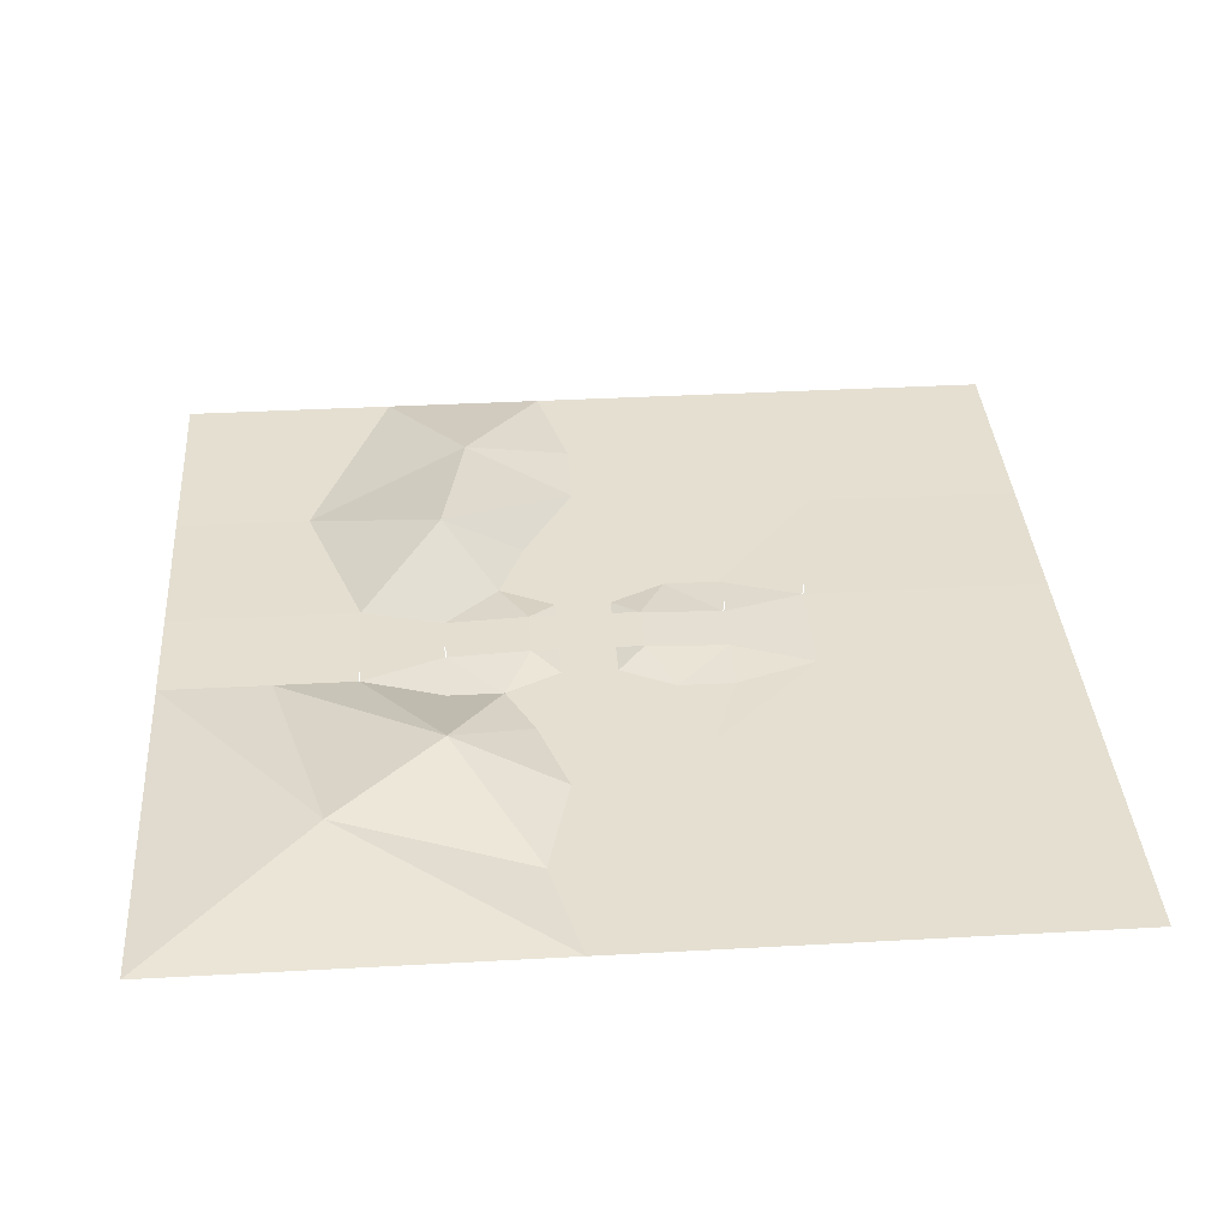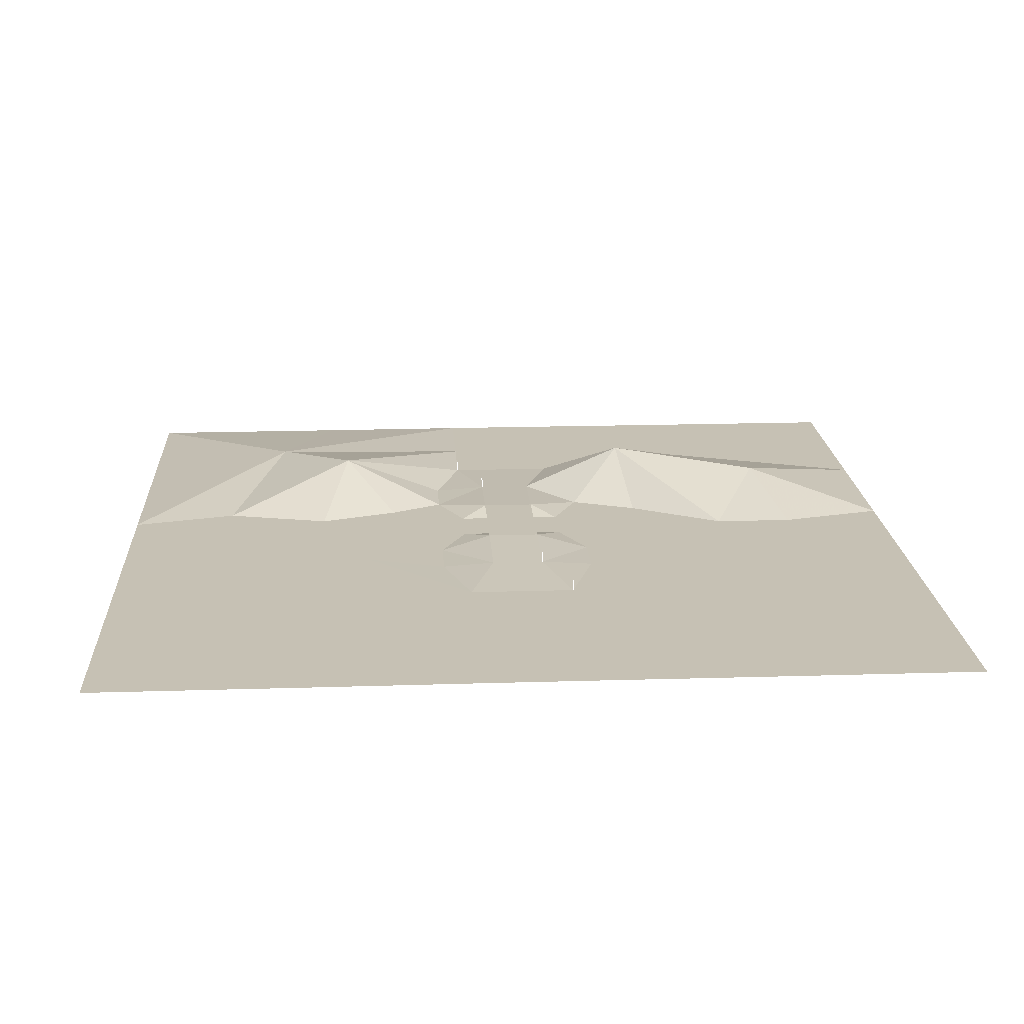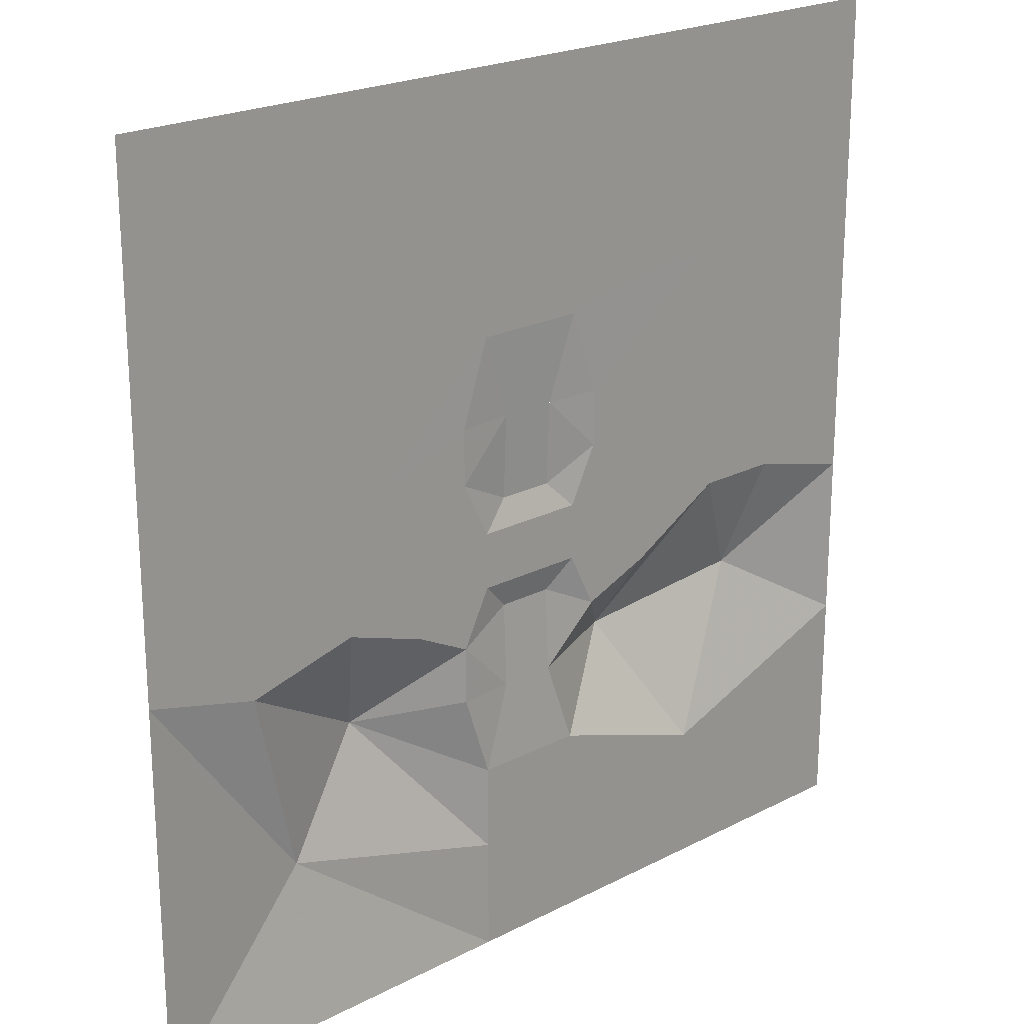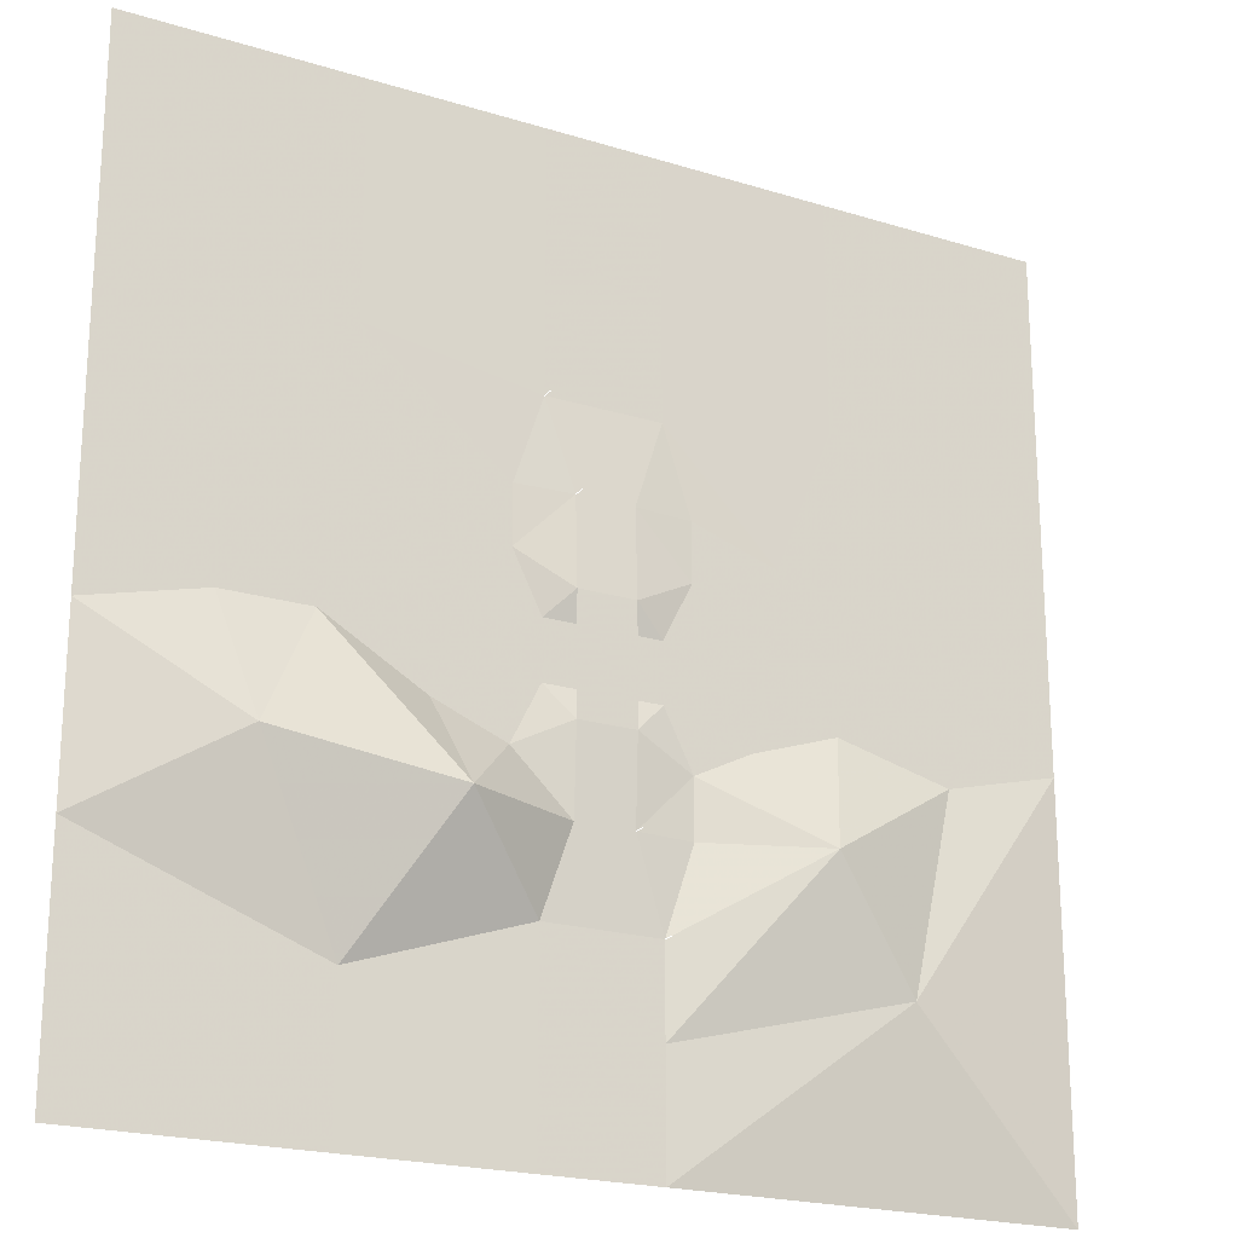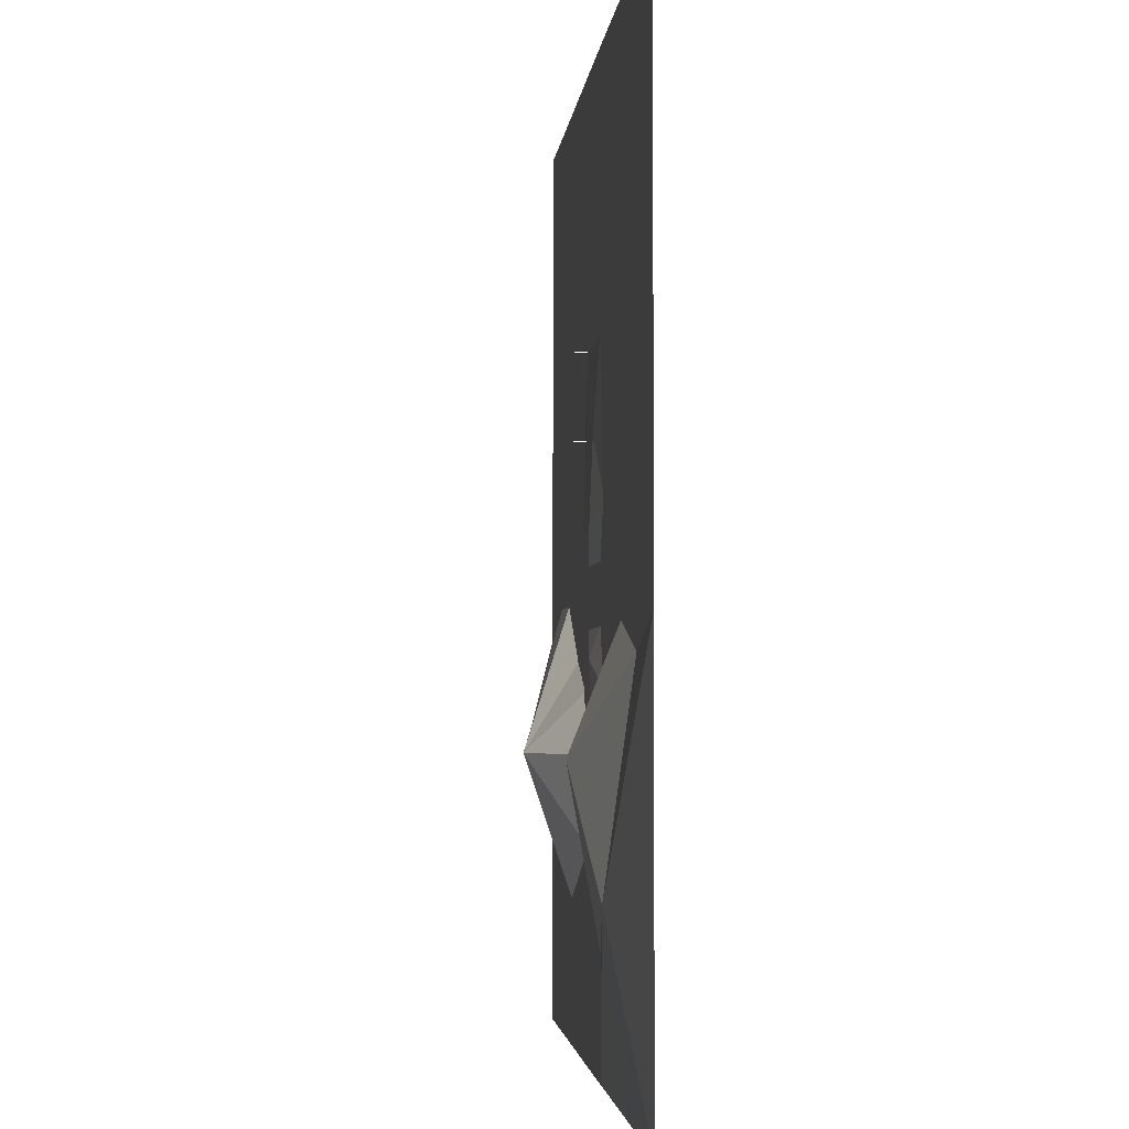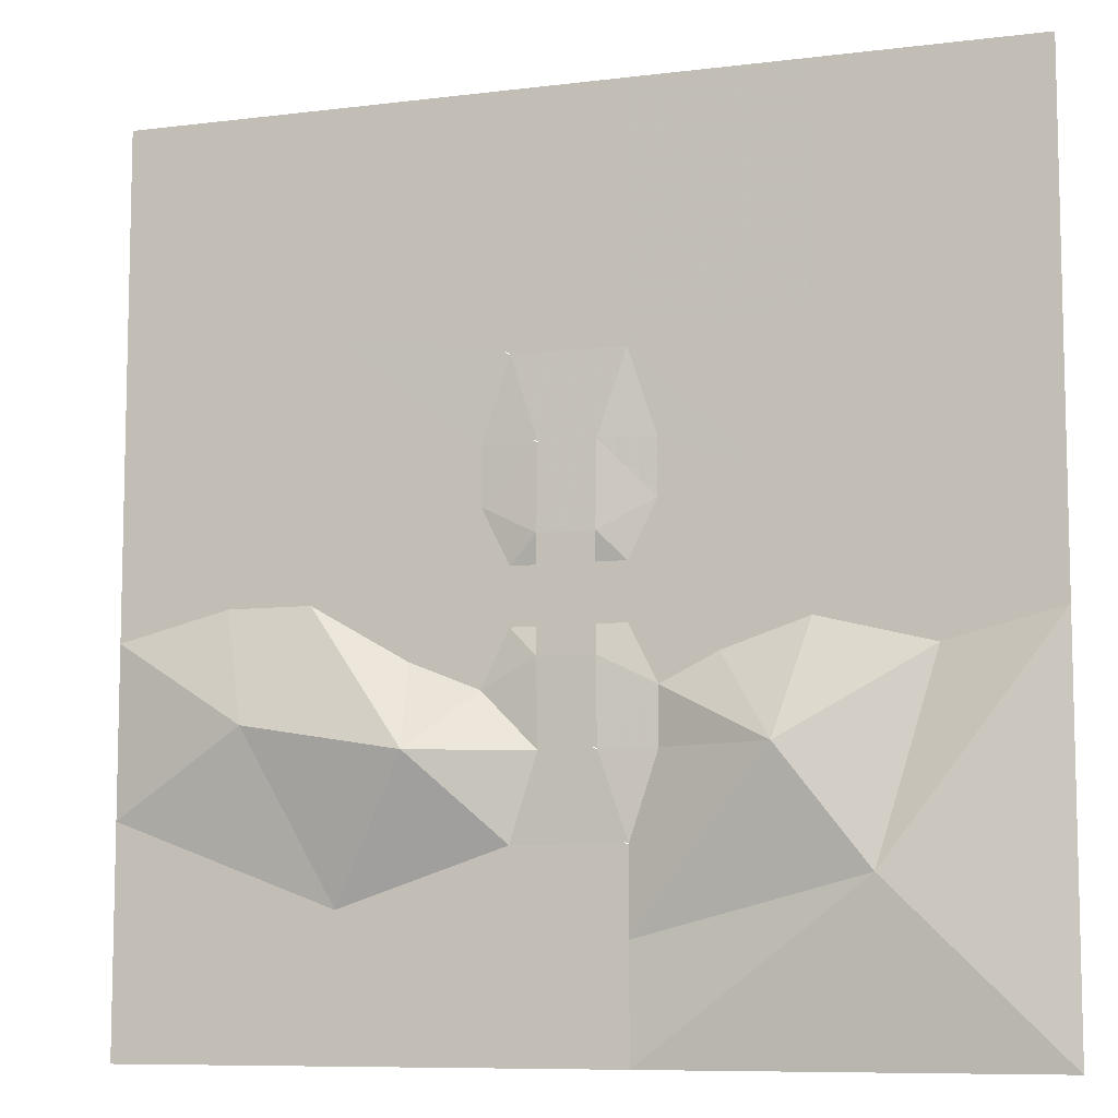
<metadata>
{"format":"obj","ext":"obj","renderer":"f3d","projection":"perspective","resolution":1024,"background":"white","views":[{"elev":36.6,"azim":85.9,"up":"+Z"},{"elev":18.6,"azim":176.6,"up":"+Z"},{"elev":21.7,"azim":137.6,"up":"+Y"},{"elev":-21.0,"azim":-29.0,"up":"+Y"},{"elev":-3.0,"azim":85.1,"up":"+Y"},{"elev":-8.6,"azim":18.7,"up":"+Y"}]}
</metadata>
<code>
v -2.56 20.48 0.02
v -2.56 16.64 0.02
v 2.56 20.48 0.02
v 2.56 16.64 0.02
v 2.56 12.8 0.02
v -2.56 12.8 0.02
v 2.56 8.96 0.02
v -2.56 8.96 0.02
v 1.28 5.12 0.18
v -1.28 5.12 0.18
v 1.28 1.28 0.34
v -1.28 1.28 0.34
v 2.56 0 0.01
v -2.56 0 0.01
v 2.56 -2.56 0.01
v -2.56 -2.56 0.01
v 1.28 -3.84 0.34
v -1.28 -3.84 0.34
v 1.28 -7.68 0.18
v -1.28 -7.68 0.18
v 2.56 -11.52 0.02
v -2.56 -11.52 0.02
v 2.56 -15.36 0.02
v -2.56 -15.36 0.02
v 2.56 -17.92 0.02
v -2.56 -17.92 0.02
v 2.56 -20.48 0.02
v -2.56 -20.48 0.02
v 3.84 5.12 0.01
v 3.84 2.56 0.01
v 3.84 -5.12 0.01
v 3.84 -7.68 0.01
v 8.96 -7.68 1.93
v 12.8 -12.8 0.97
v 10.24 -20.48 0.01
v 20.48 -20.48 0.01
v 20.48 -10.24 0.01
v 20.48 -2.56 0.01
v 15.36 -3.84 0.01
v 10.24 -2.56 0.01
v 6.4 -3.84 0.01
v 7.68 2.56 0.01
v 11.52 1.28 0.01
v 16.64 1.28 0.01
v 20.48 2.56 0.01
v 11.52 2.56 0.01
v 20.48 10.24 0.01
v 7.68 3.84 0.01
v 10.24 10.24 0.01
v 10.24 20.48 0.01
v 20.48 20.48 0.01
v -10.24 20.48 0.01
v -10.24 10.24 0.01
v -20.48 10.24 0.01
v -20.48 20.48 0.01
v -3.84 5.12 0.01
v -3.84 2.56 0.01
v -6.4 0.64 0.01
v -6.4 2.56 0.01
v -11.52 5.12 0.01
v -11.52 3.84 0.01
v -16.64 3.84 0.01
v -20.48 2.56 0.01
v -15.36 -1.28 0.01
v -20.48 -2.56 0.01
v -11.52 -1.28 0.01
v -6.4 -2.56 0.01
v -3.84 -5.12 0.01
v -7.04 -3.84 0.01
v -6.4 -7.68 2.41
v -10.24 -14.08 0.01
v -10.24 -20.48 0.01
v -20.48 -20.48 0.01
v -20.48 -10.24 0.01
v -14.08 -6.4 1.45
v 1.28 -7.68 0.66
v 1.28 -7.68 0.74
v 2.56 -11.52 0.5
v 2.56 -11.52 0.58
v -2.56 8.96 0.5
v -2.56 8.96 0.58
v -1.28 5.12 0.66
v -1.28 5.12 0.74
l 19 76
l 76 77
l 21 78
l 78 79
l 8 80
l 80 81
l 10 82
l 82 83
f 2 1 3
f 3 4 2
f 2 4 5
f 5 6 2
f 6 5 7
f 7 8 6
f 8 7 9
f 9 10 8
f 10 9 11
f 11 12 10
f 12 11 13
f 13 14 12
f 14 13 15
f 15 16 14
f 16 15 17
f 17 18 16
f 18 17 19
f 19 20 18
f 20 19 21
f 21 22 20
f 22 21 23
f 23 24 22
f 24 23 25
f 25 26 24
f 26 25 27
f 27 28 26
f 9 7 29
f 9 29 30
f 9 30 11
f 11 30 13
f 17 15 31
f 17 31 19
f 19 31 32
f 19 32 21
f 21 32 33
f 21 33 23
f 23 33 34
f 23 34 25
f 25 34 27
f 27 34 35
f 35 34 36
f 36 34 37
f 37 34 38
f 38 34 39
f 39 34 33
f 39 33 40
f 40 33 41
f 41 33 31
f 31 33 32
f 41 31 15
f 41 15 13
f 41 13 30
f 30 42 41
f 41 42 43
f 43 40 41
f 40 43 44
f 44 39 40
f 39 44 45
f 45 38 39
f 45 44 46
f 46 47 45
f 46 44 43
f 46 43 42
f 42 48 46
f 48 42 30
f 30 29 48
f 46 48 49
f 49 47 46
f 48 29 7
f 7 49 48
f 49 7 5
f 49 5 4
f 4 50 49
f 49 50 51
f 51 47 49
f 50 4 3
f 1 2 52
f 52 2 6
f 6 53 52
f 52 53 54
f 54 55 52
f 53 6 8
f 8 56 53
f 56 8 10
f 56 10 57
f 57 10 12
f 57 12 14
f 57 14 58
f 58 59 57
f 57 59 56
f 53 56 59
f 59 60 53
f 60 59 58
f 58 61 60
f 60 61 62
f 53 60 62
f 62 54 53
f 54 62 63
f 63 62 64
f 64 65 63
f 64 62 61
f 61 66 64
f 66 61 58
f 58 67 66
f 67 58 14
f 14 16 67
f 16 18 68
f 67 16 68
f 68 69 67
f 67 69 66
f 68 18 20
f 68 20 70
f 70 20 22
f 70 22 71
f 71 22 24
f 71 24 26
f 26 72 71
f 72 26 28
f 71 72 73
f 73 74 71
f 71 74 75
f 71 75 70
f 68 70 69
f 69 70 66
f 66 70 75
f 66 75 64
f 64 75 65
f 65 75 74
f 12 11 17
f 17 18 12

</code>
